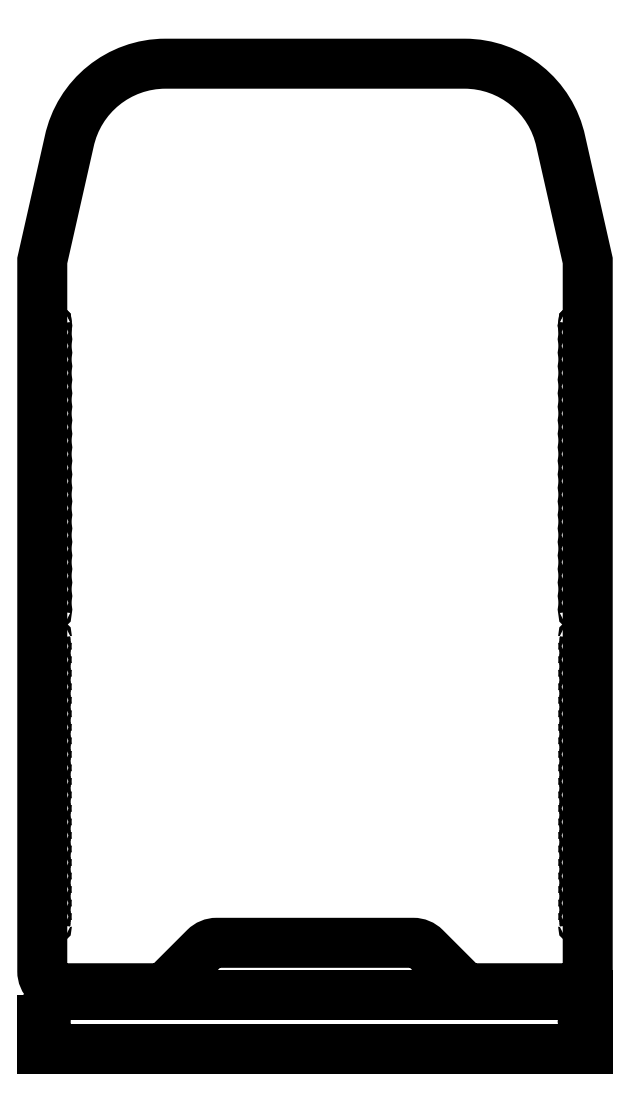
<metadata>
{"format":"dxf","ext":"dxf","renderer":"ezdxf+matplotlib","layout":"modelspace","background":"white","min_lineweight":24,"dpi":150}
</metadata>
<code>
0
SECTION
2
ENTITIES
0
CIRCLE
8
0
10
2611
20
1670
30
0
40
0.55
0
CIRCLE
8
0
10
3010
20
1670
30
0
40
0.55
0
LWPOLYLINE
8
0
90
       18
70
     1
43
0
10
2918
20
1181
42
0.1989
10
2927
20
1178
10
3000
20
1178
42
0.4142
10
3013
20
1190
10
3013
20
1718
10
2993
20
1806
42
0.3541
10
2921
20
1864
10
2699
20
1864
42
0.3541
10
2628
20
1806
10
2608
20
1718
10
2608
20
1190
42
0.4142
10
2620
20
1178
10
2693
20
1178
42
0.1989
10
2702
20
1181
10
2728
20
1208
42
-0.1989
10
2737
20
1211
10
2883
20
1211
42
-0.1989
10
2892
20
1208
0
INSERT
8
0
2
*U56
10
0
20
0
30
0
0
INSERT
8
0
2
*U59
10
0
20
2896
30
0
41
-1
50
180
0
INSERT
8
0
2
*U62
10
5620
20
0
30
0
41
-1
0
INSERT
8
0
2
*U64
10
5620
20
2896
30
0
50
180
0
CIRCLE
8
0
10
2611
20
1163
30
0
40
0.6
0
CIRCLE
8
0
10
2611
20
1153
30
0
40
0.6
0
CIRCLE
8
0
10
2611
20
1143
30
0
40
0.6
0
CIRCLE
8
0
10
3010
20
1163
30
0
40
0.6
0
CIRCLE
8
0
10
3010
20
1153
30
0
40
0.6
0
CIRCLE
8
0
10
3010
20
1143
30
0
40
0.6
0
LWPOLYLINE
8
0
90
        4
70
     1
43
0
10
2608
20
1173
10
2608
20
1133
10
3013
20
1133
10
3013
20
1173
0
ENDSEC
0
EOF

</code>
